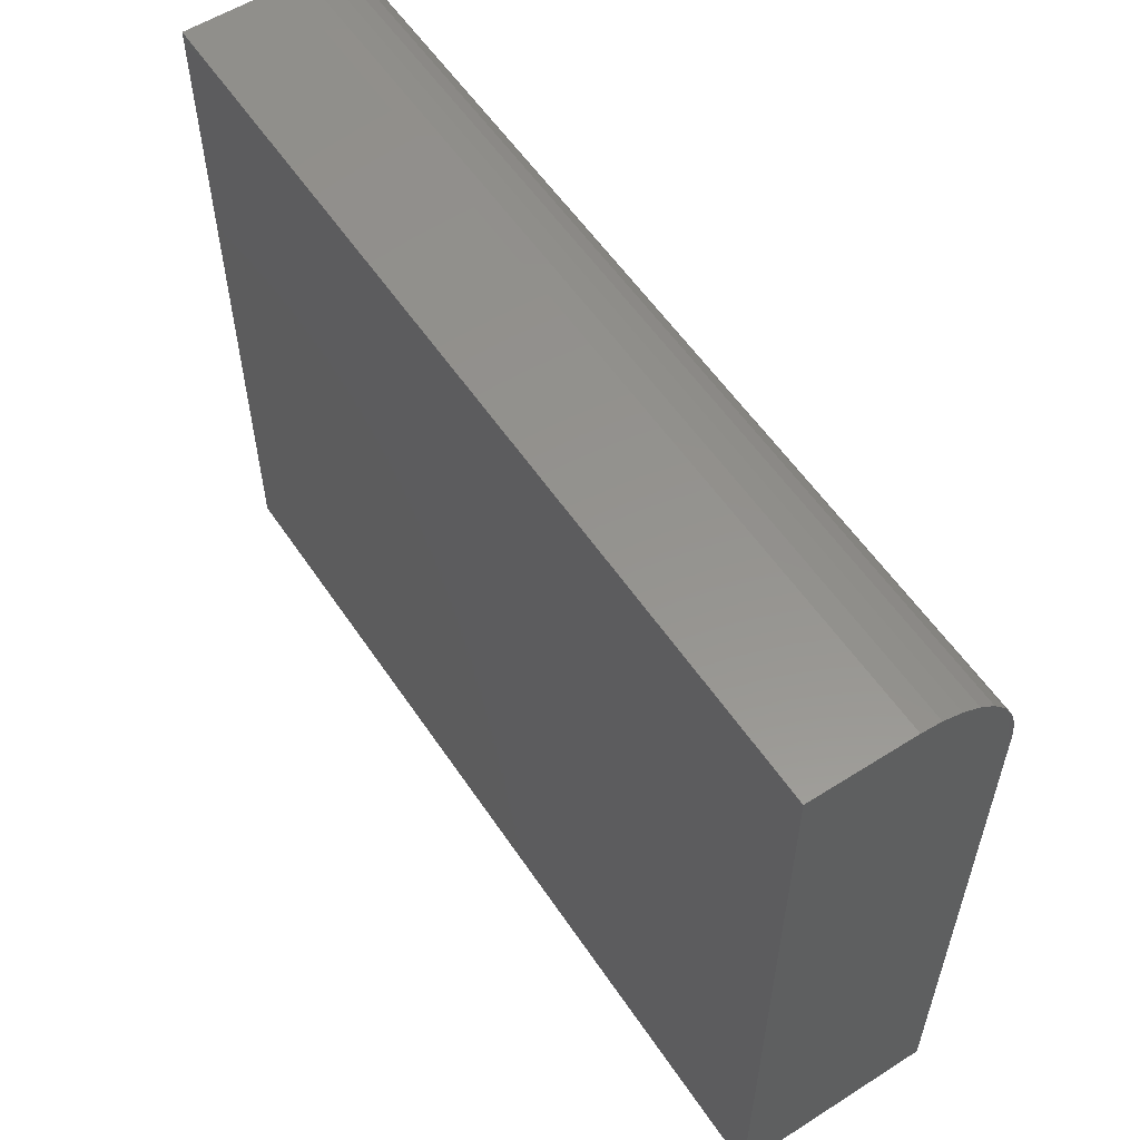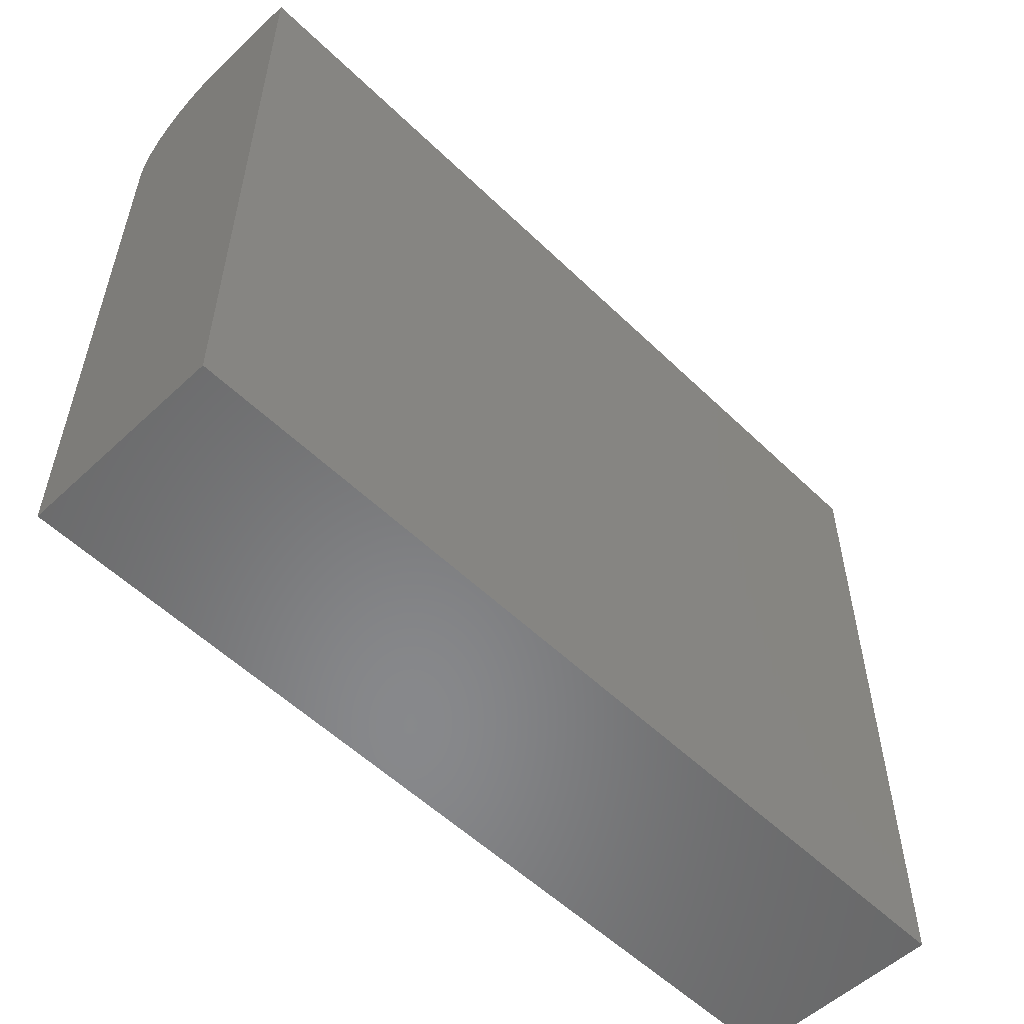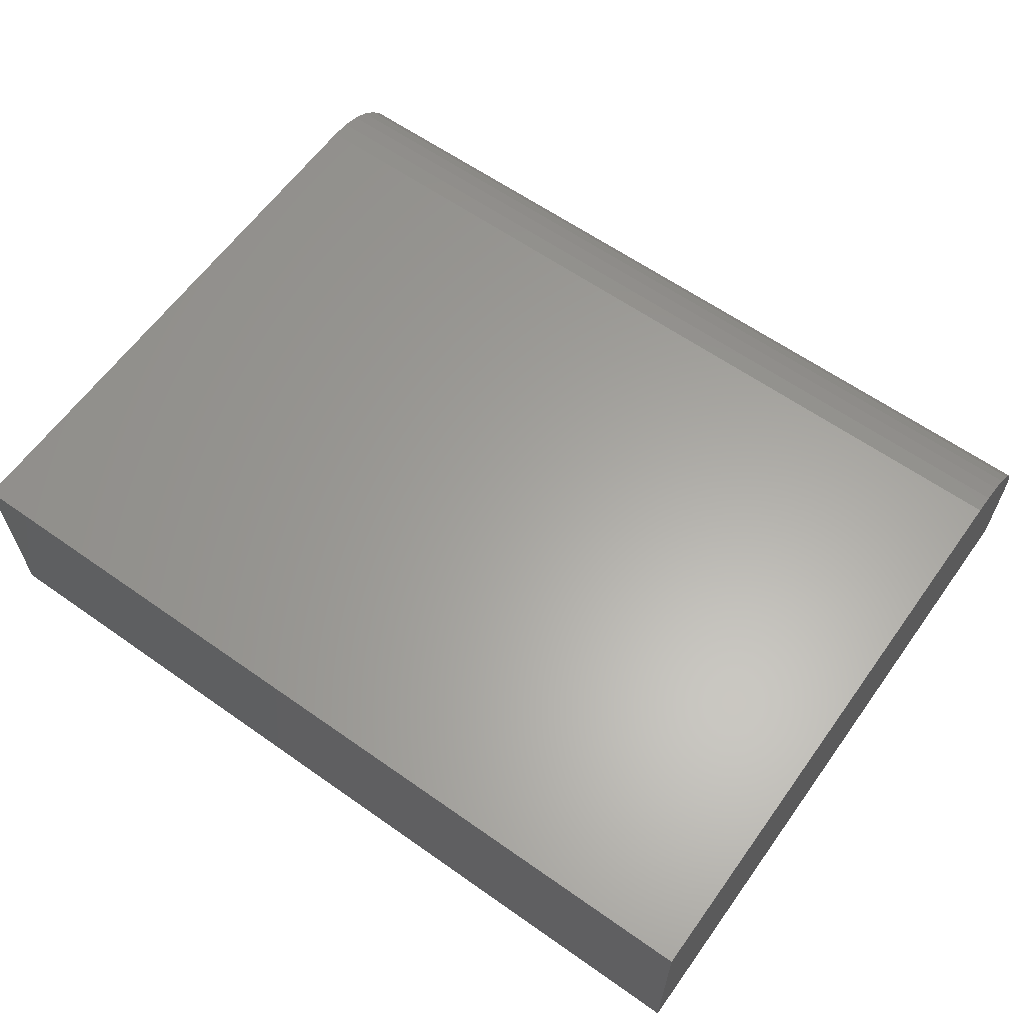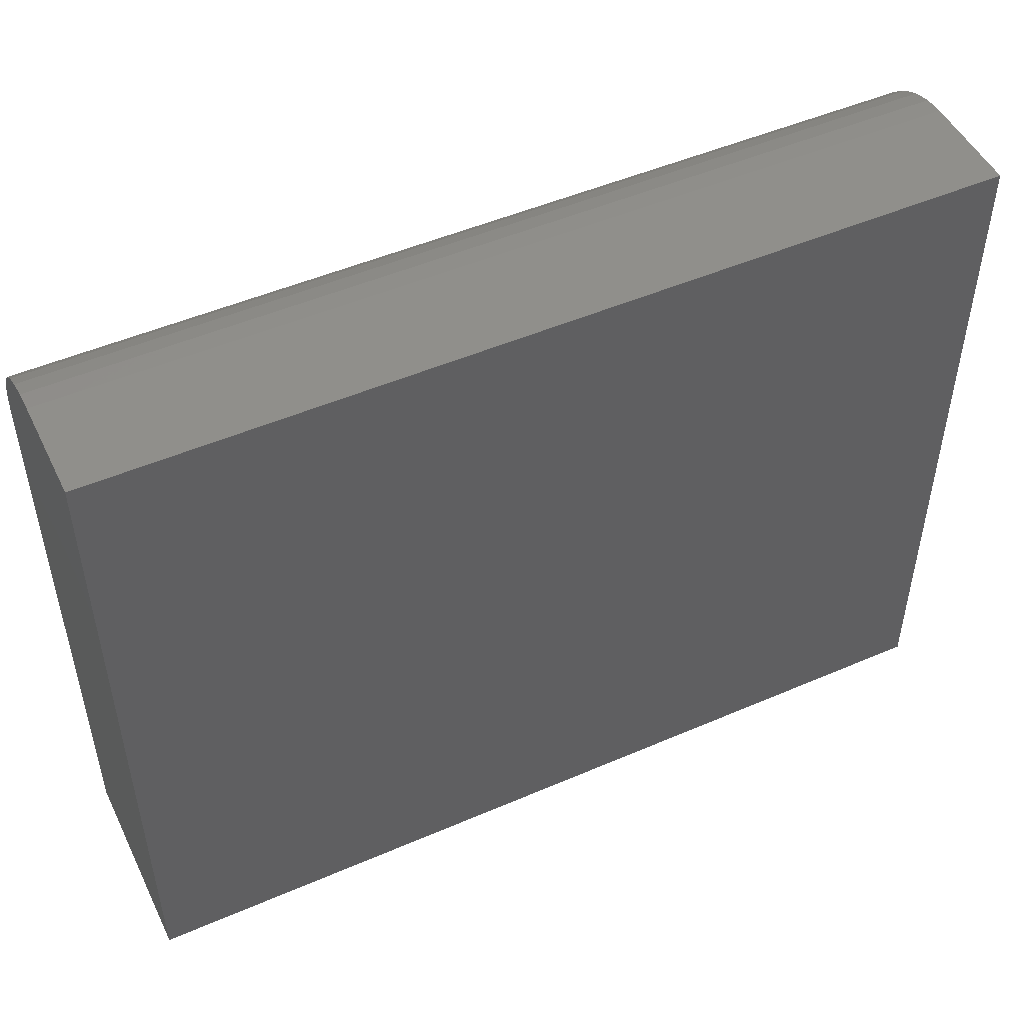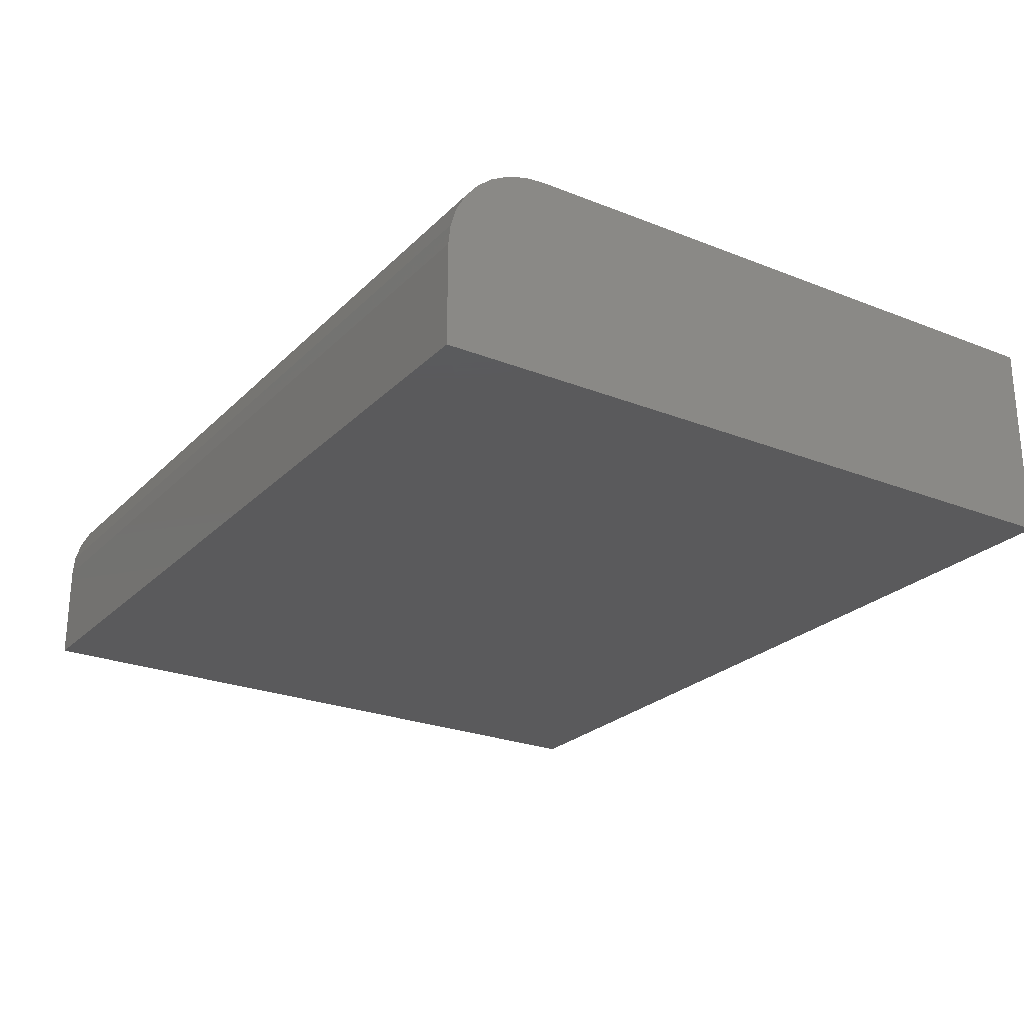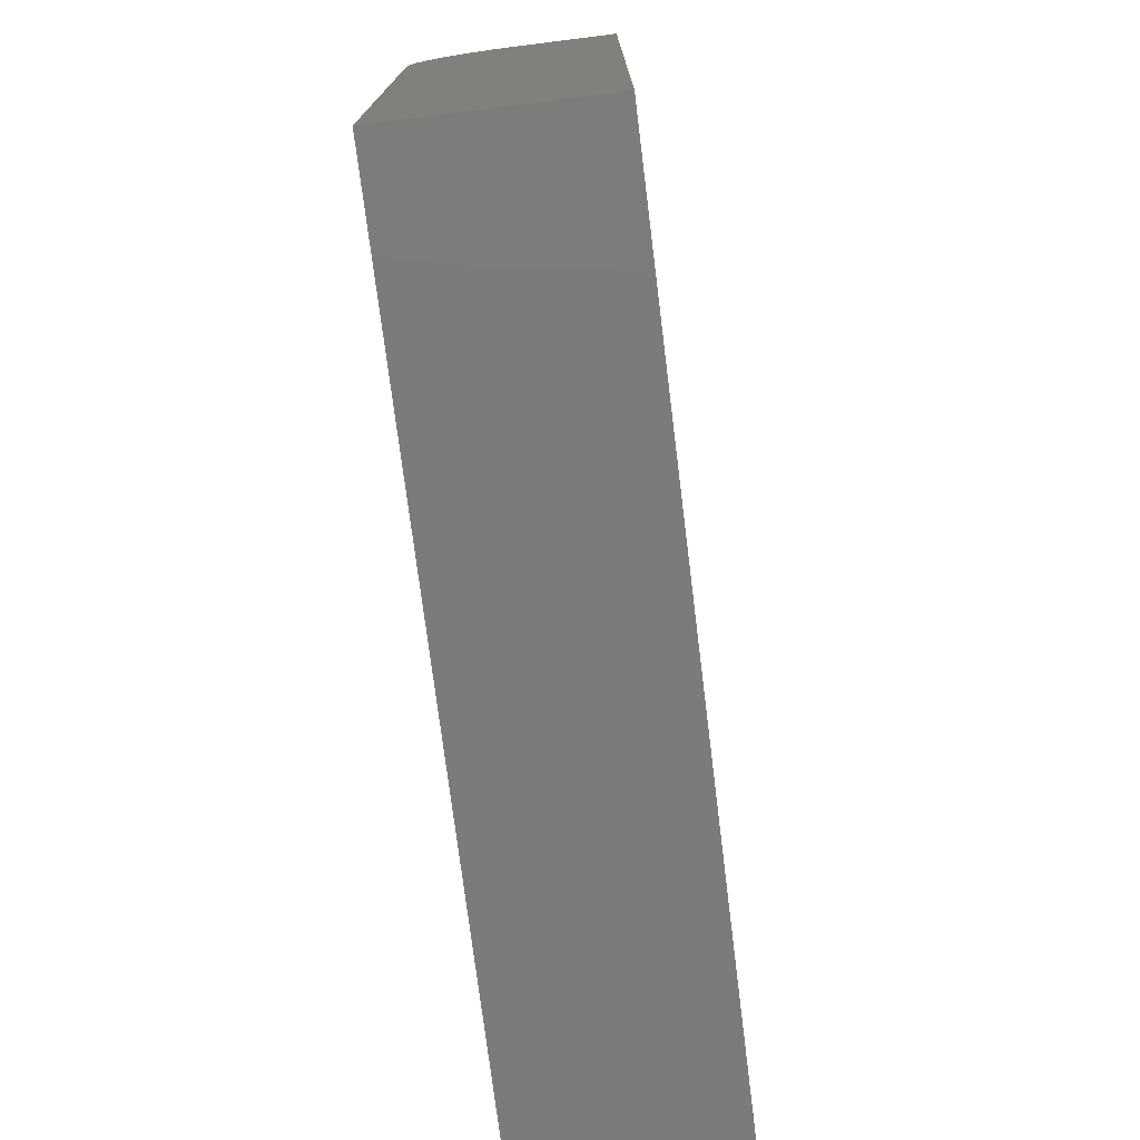
<metadata>
{"format":"stl","ext":"stl","renderer":"f3d","projection":"perspective","resolution":1024,"background":"white","views":[{"elev":56.7,"azim":-123.5,"up":"+Y"},{"elev":-54.9,"azim":134.5,"up":"+Y"},{"elev":61.9,"azim":35.6,"up":"+Z"},{"elev":49.5,"azim":154.5,"up":"+Y"},{"elev":-24.7,"azim":-123.0,"up":"+Z"},{"elev":-74.6,"azim":97.1,"up":"+Y"}]}
</metadata>
<code>
# stl→obj: 24 verts, 44 faces
v 0 -0.6016 0
v 0.75 -0.6016 0
v 0 -0.0875 0
v 0.75 -0.0875 0
v 0 -0.001563 -0.1719
v 0 -0.003214 -0.06917
v 0 -0.001563 -0.08594
v 0 -0.07073 -0.001651
v 0 -0.05461 -0.006542
v 0 -0.03976 -0.01448
v 0 -0.02673 -0.02517
v 0 -0.01605 -0.03819
v 0 -0.008104 -0.05305
v 0 -0.6016 -0.1719
v 0.75 -0.001563 -0.1719
v 0.75 -0.001563 -0.08594
v 0.75 -0.003214 -0.06917
v 0.75 -0.008104 -0.05305
v 0.75 -0.01605 -0.03819
v 0.75 -0.02673 -0.02517
v 0.75 -0.03976 -0.01448
v 0.75 -0.05461 -0.006542
v 0.75 -0.07073 -0.001651
v 0.75 -0.6016 -0.1719
f 1 2 3
f 3 2 4
f 5 6 7
f 3 8 9
f 3 9 10
f 3 10 11
f 3 11 12
f 3 12 13
f 3 13 6
f 3 6 5
f 3 5 14
f 3 14 1
f 15 5 16
f 16 5 7
f 15 16 17
f 15 17 18
f 15 18 19
f 15 19 20
f 15 20 21
f 15 21 22
f 15 22 23
f 15 23 4
f 15 4 2
f 15 2 24
f 16 7 17
f 17 7 6
f 17 6 18
f 18 6 13
f 18 13 19
f 19 13 12
f 19 12 20
f 20 12 11
f 20 11 21
f 21 11 10
f 21 10 22
f 22 10 9
f 22 9 23
f 23 9 8
f 23 8 4
f 4 8 3
f 14 5 24
f 24 5 15
f 14 24 1
f 1 24 2

</code>
